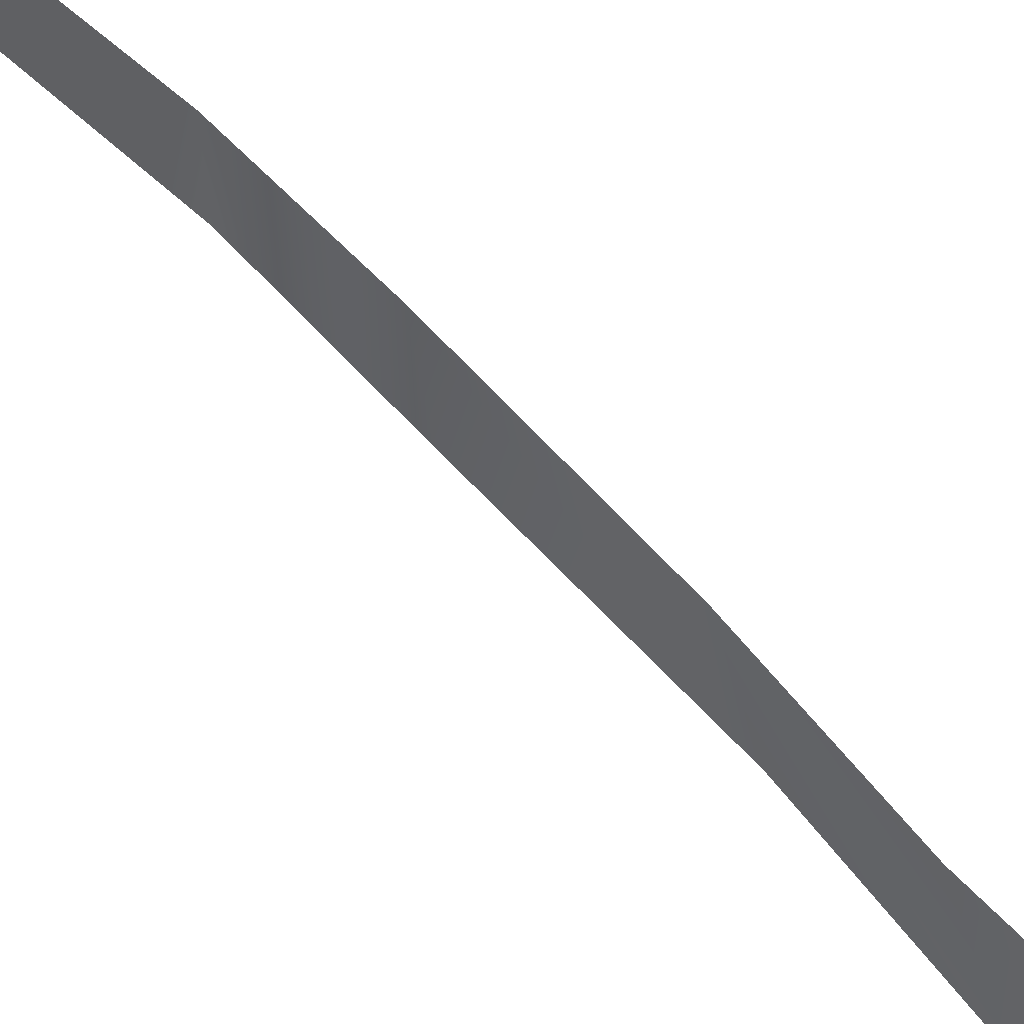
<metadata>
{"format":"obj","ext":"obj","renderer":"f3d","projection":"perspective","resolution":1024,"background":"white","views":[{"elev":31.6,"azim":166.8,"up":"+Y"}]}
</metadata>
<code>
g Fog04
v -0.644 -0.1038 -2.081
v -0.6366 0.07368 -1.732
v -0.3841 0.0734 -0.8358
v -0.4073 -0.104 -1.15
v -0.2003 0.07345 0.08007
v -0.2266 -0.1039 -0.2296
v 0.1156 0.07325 1.354
v 0.1148 -0.1042 1.047
v 0.3887 -0.1037 2.088
v 0.3772 0.07376 2.301
v 0.7517 -0.1033 3.145
v 0.739 0.07415 3.346
g Fog04_0
f 3 2 1
f 4 3 1
f 5 3 4
f 6 5 4
f 5 6 7
f 6 8 7
f 8 9 7
f 9 10 7
f 10 9 11
f 12 10 11

</code>
